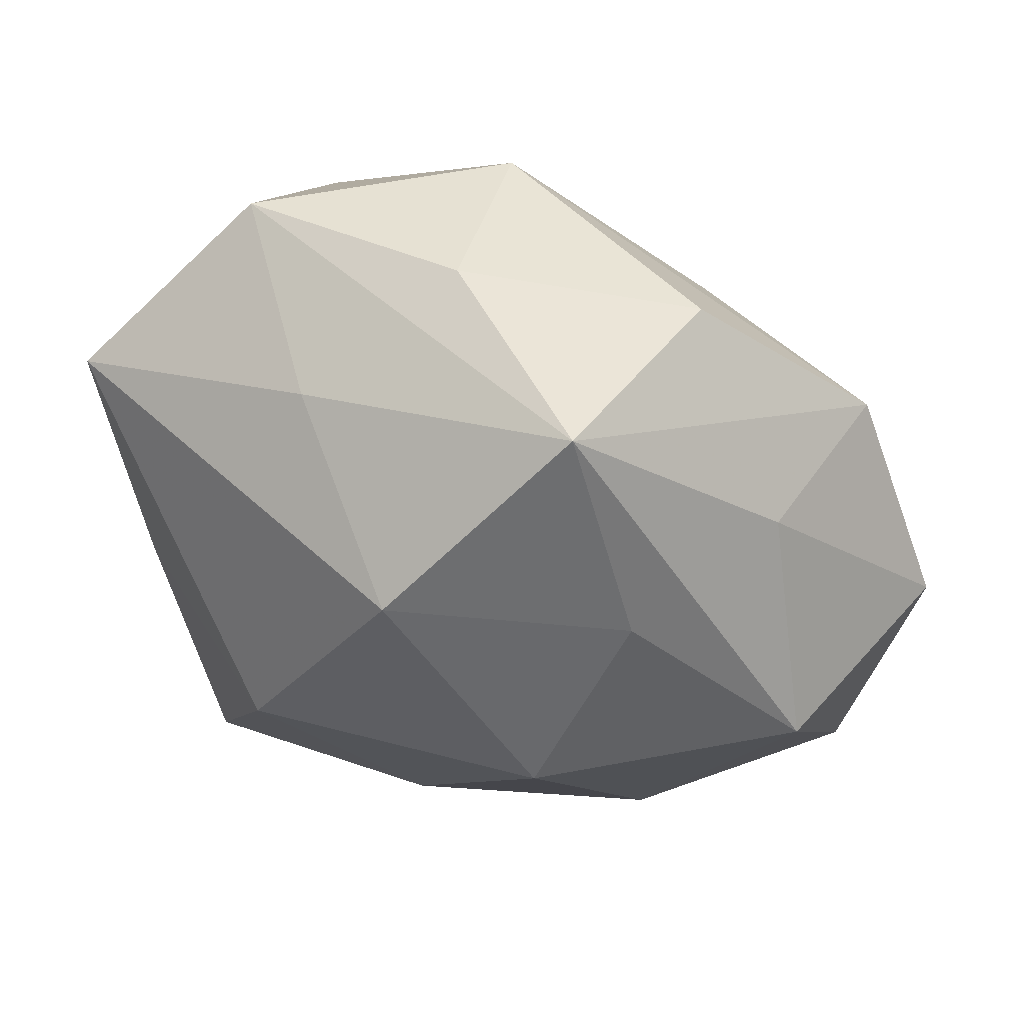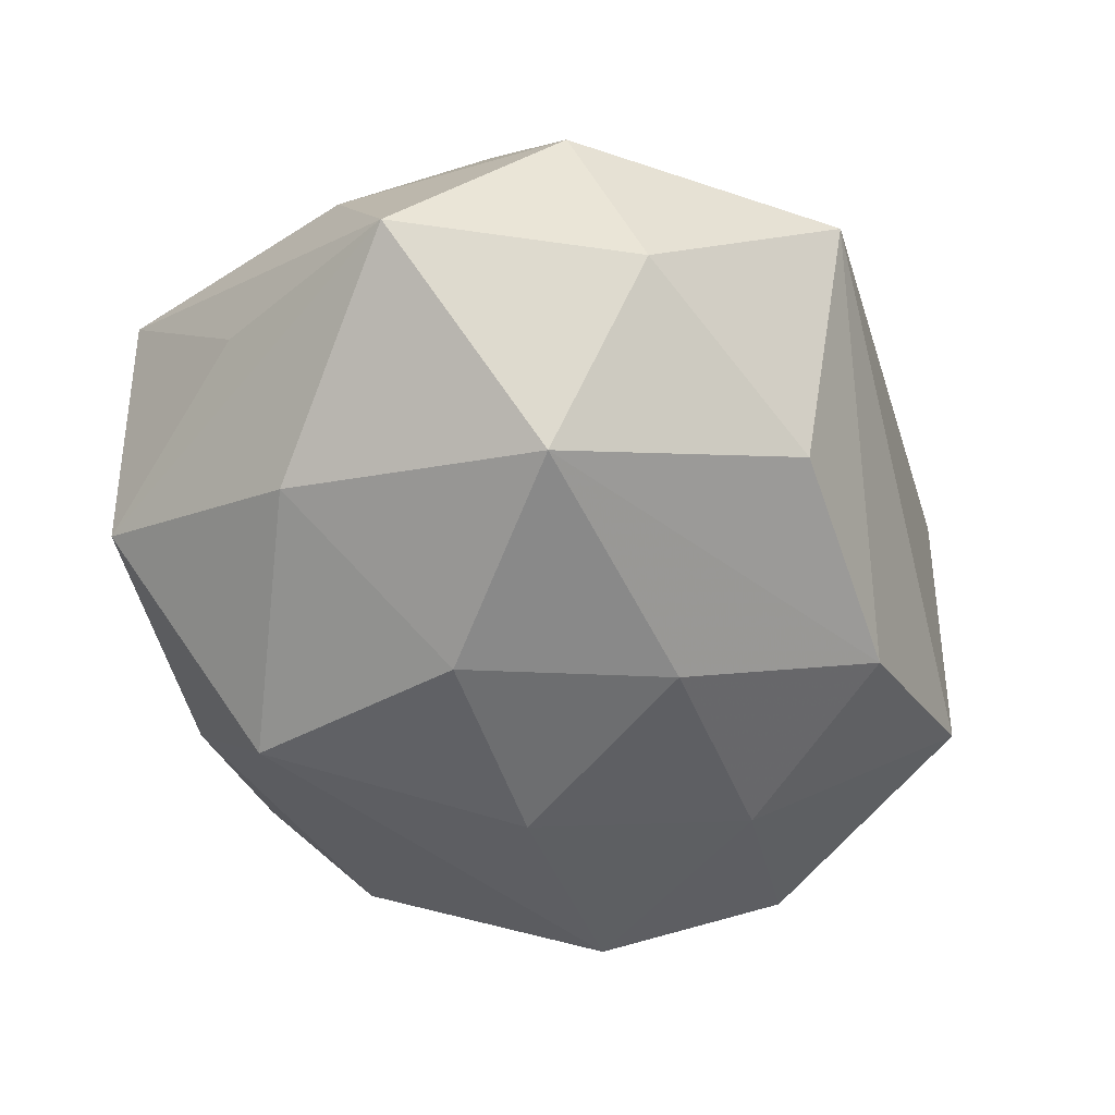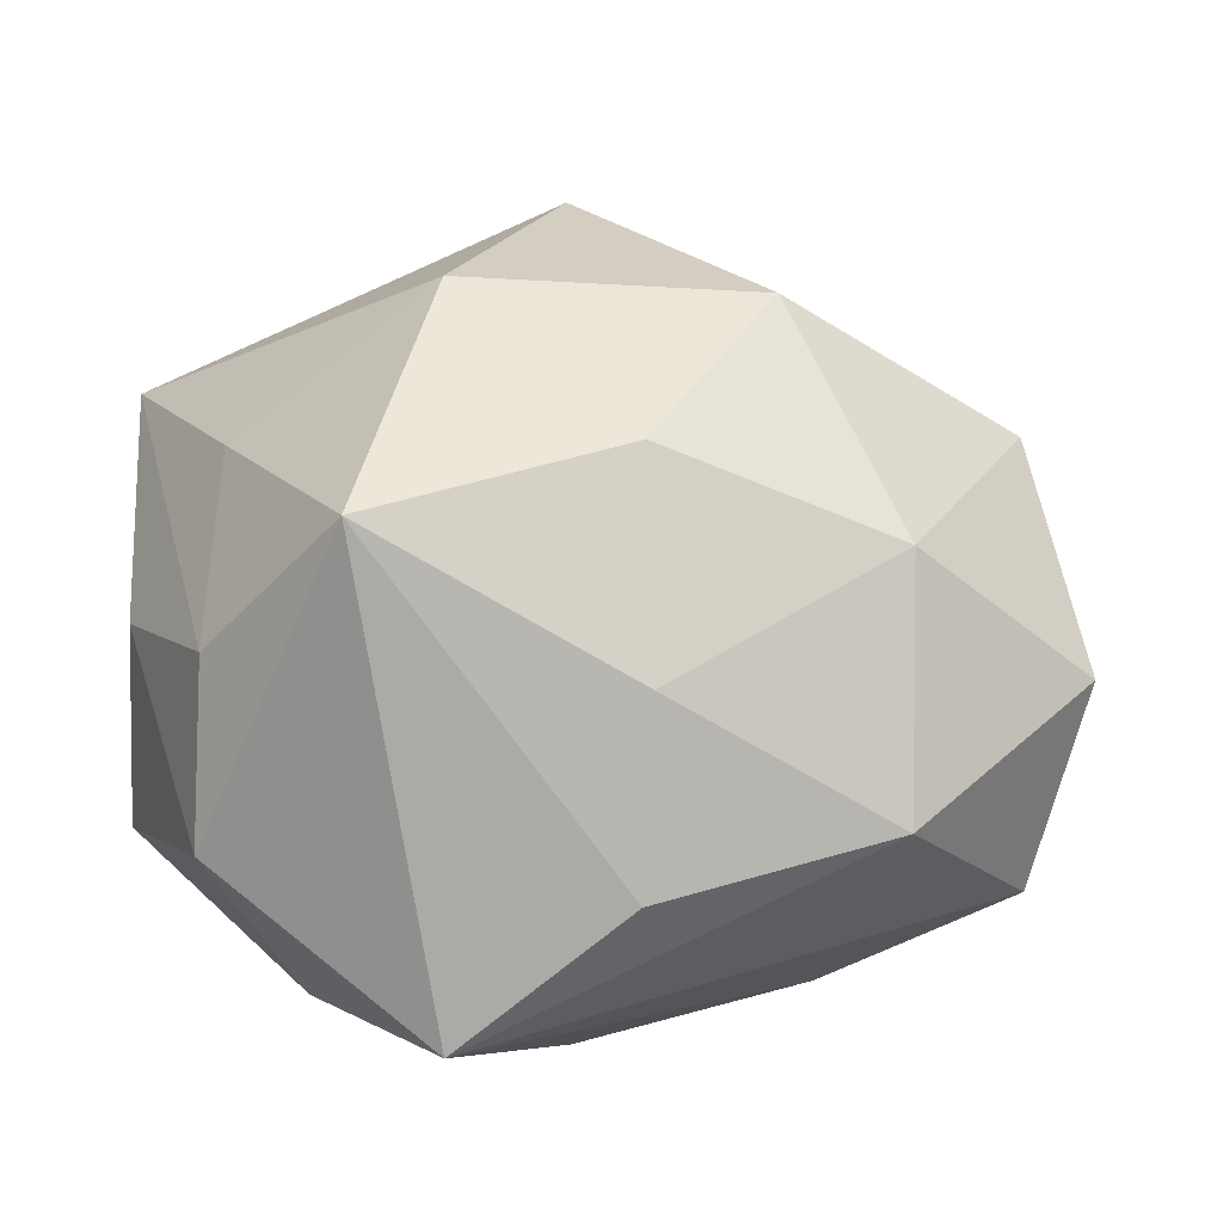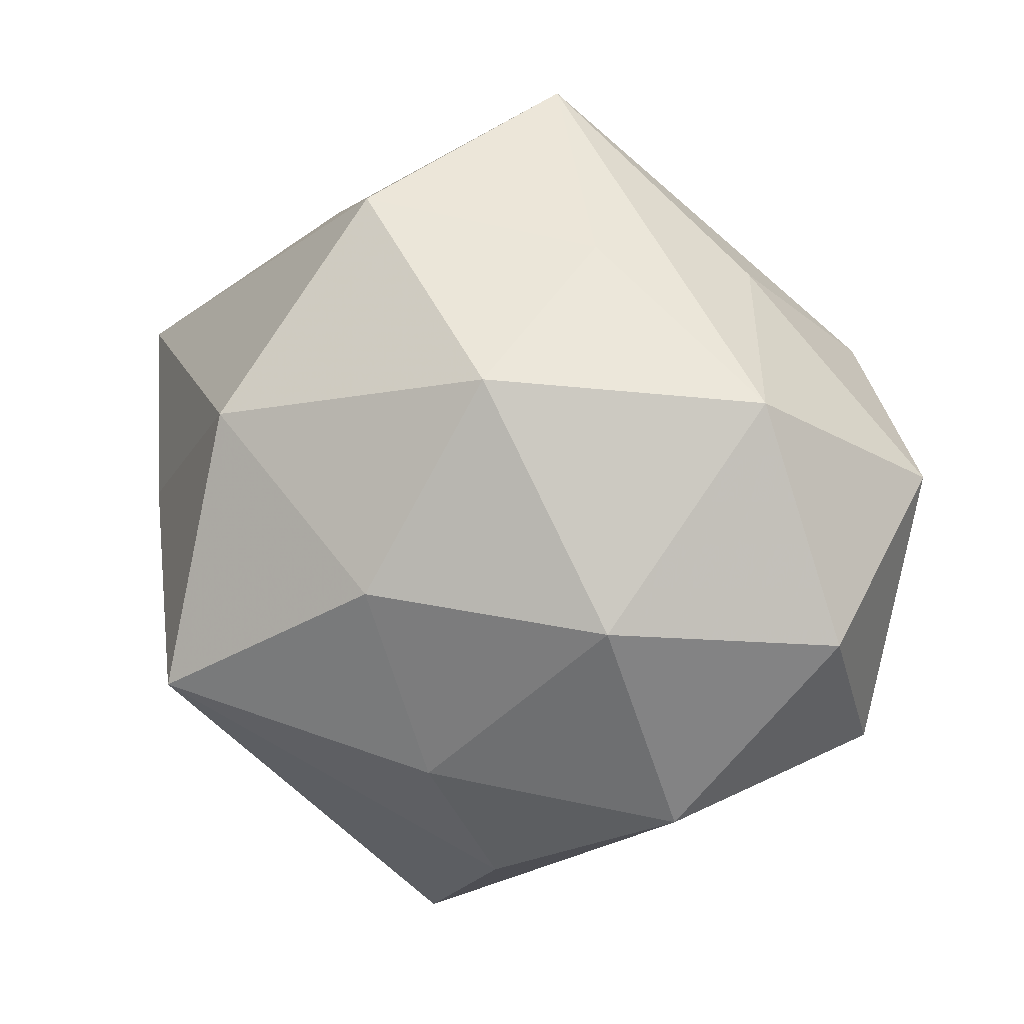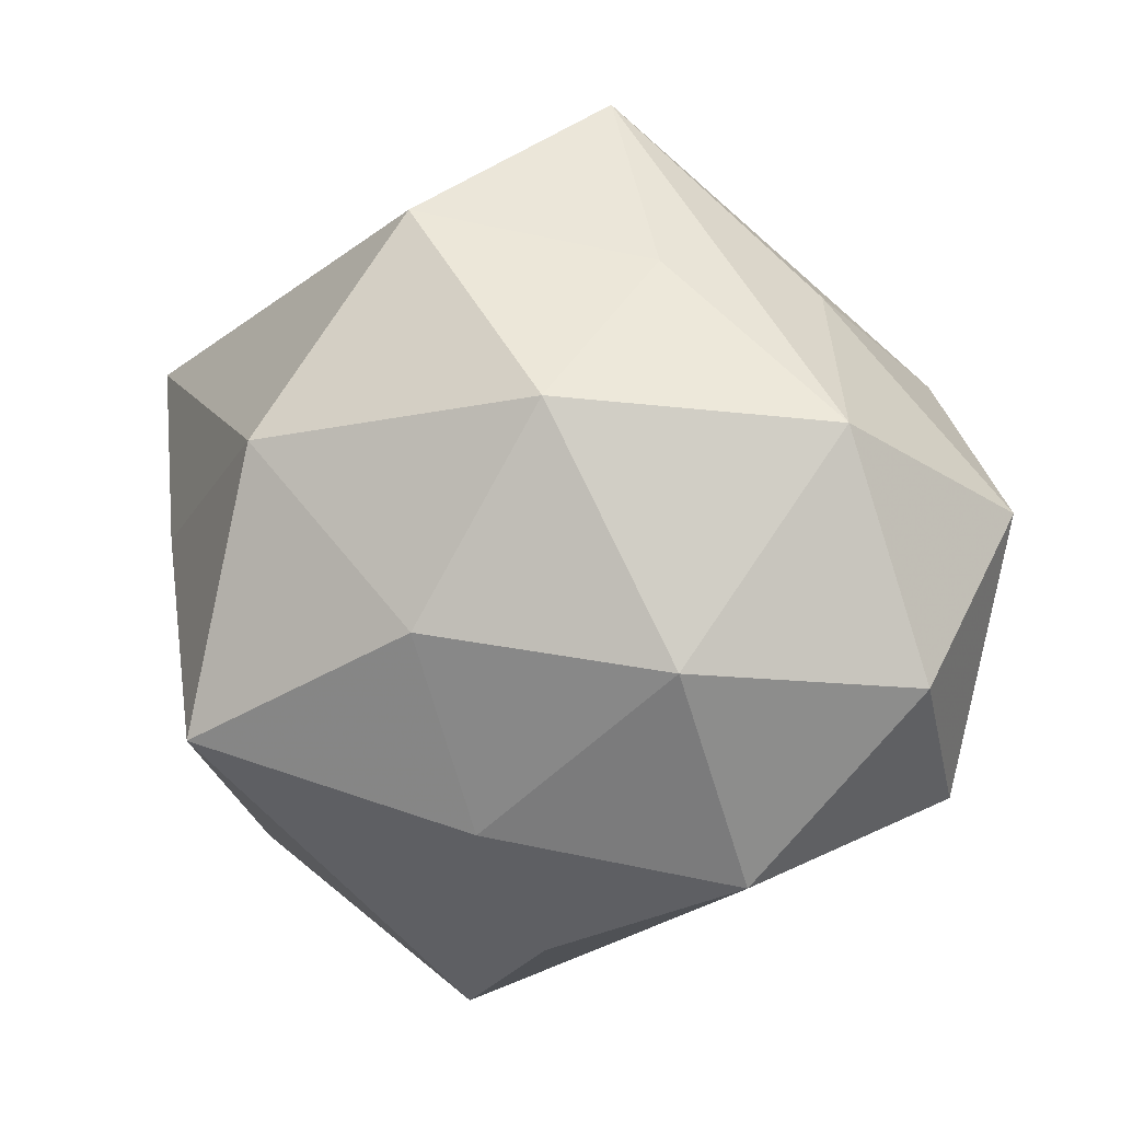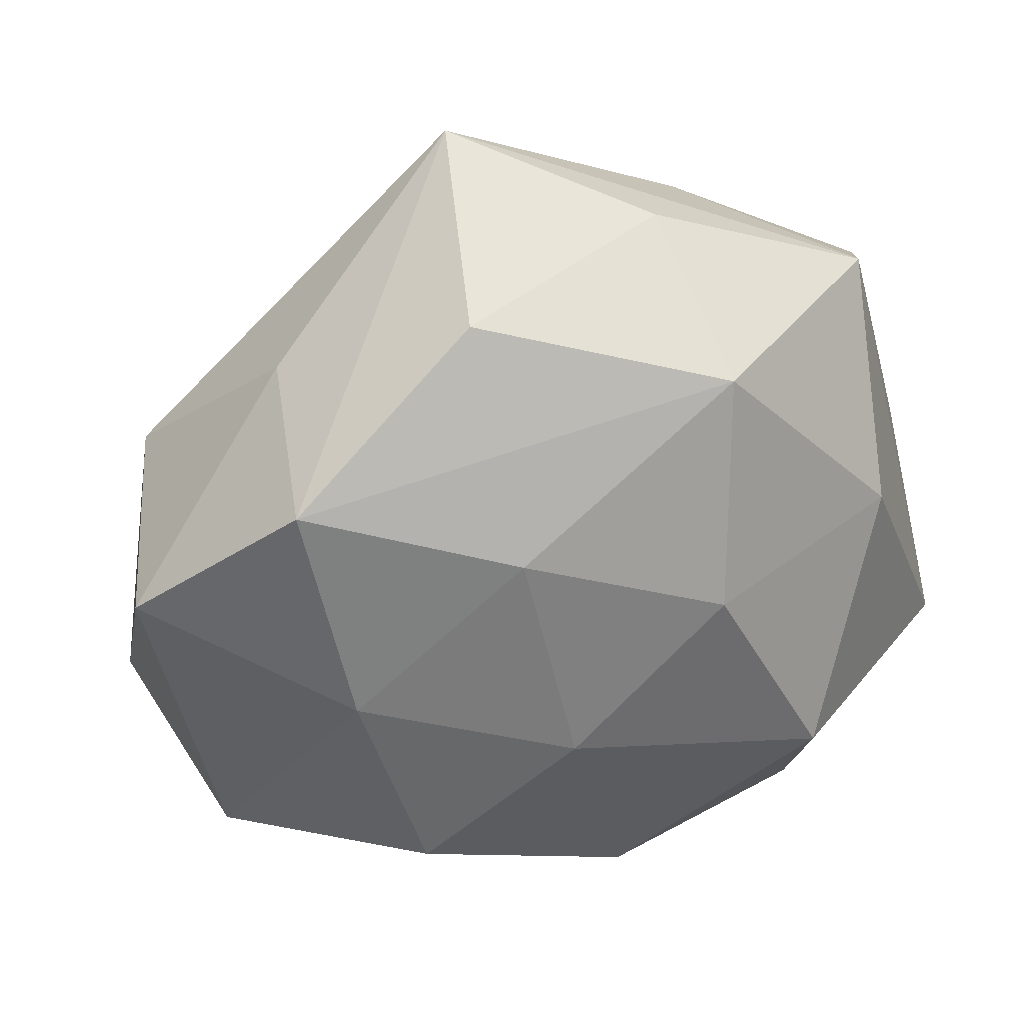
<metadata>
{"format":"obj","ext":"obj","renderer":"f3d","projection":"perspective","resolution":1024,"background":"white","views":[{"elev":76.8,"azim":23.6,"up":"+Y"},{"elev":-62.3,"azim":-52.5,"up":"+Z"},{"elev":-40.9,"azim":-0.5,"up":"+Y"},{"elev":0.8,"azim":33.0,"up":"+Y"},{"elev":-2.6,"azim":30.8,"up":"+Y"},{"elev":30.6,"azim":158.1,"up":"+Y"}]}
</metadata>
<code>
v -0.01059 0.0316 -0.03049
v -0.001746 0.03789 0.0252
v -0.03573 0.03463 -0.0128
v -0.04485 0.009629 -0.008265
v 0.015 0.01353 -0.03134
v 0.03208 -0.03567 0.01062
v -0.009052 0.04446 -0.01195
v 0.03243 -0.01288 0.02654
v -0.008084 0.005649 -0.03565
v 0.05207 -0.01443 0.008166
v 0.05447 0.004684 -0.009564
v -0.0006034 -0.03688 -0.02462
v -0.02197 -0.01788 -0.03415
v -0.03765 -0.03241 0.001938
v -0.0476 -0.01518 -0.01641
v -0.02746 -0.03552 -0.01762
v 0.04595 -0.02656 -0.01148
v 0.02404 0.03161 0.01519
v 0.03438 0.02913 -0.003574
v 0.01705 0.03884 -0.02045
v -0.02177 -0.02006 0.03807
v 0.006179 -0.04357 0.00943
v 0.006304 -0.008605 0.03653
v 0.007141 -0.03005 0.02518
v -0.04631 -0.006017 0.006215
v 0.03319 -0.005112 -0.0253
v -0.0366 -0.02065 0.01911
v -0.03311 0.009879 -0.02694
v -0.03565 0.002687 0.02371
v -0.0126 -0.05157 -0.004319
v 0.01995 0.01565 0.03287
v -0.04782 0.02389 0.009669
v -0.02002 0.03882 0.006599
v 0.03872 0.02063 -0.02331
v 0.011 0.05218 0.002819
v -0.01361 0.01212 0.03821
v 0.008985 -0.01207 -0.03262
v 0.04617 0.01299 0.01499
v 0.02494 -0.02859 -0.02492
f 34 1 20
f 20 35 34
f 7 1 3
f 3 35 7
f 7 20 1
f 35 20 7
f 6 10 8
f 31 8 38
f 38 8 10
f 17 10 6
f 39 26 17
f 30 17 6
f 39 17 30
f 5 1 34
f 5 9 1
f 34 26 5
f 23 8 31
f 31 36 23
f 23 36 21
f 6 8 24
f 24 23 21
f 8 23 24
f 31 38 18
f 18 38 35
f 34 35 19
f 35 38 19
f 11 38 10
f 10 17 11
f 34 19 11
f 11 19 38
f 11 26 34
f 11 17 26
f 13 39 12
f 39 30 12
f 3 1 28
f 28 15 3
f 13 15 28
f 28 9 13
f 1 9 28
f 16 15 13
f 13 12 16
f 16 12 30
f 14 30 21
f 14 16 30
f 15 16 14
f 37 26 39
f 37 5 26
f 9 5 37
f 37 39 13
f 13 9 37
f 21 30 22
f 22 24 21
f 22 30 6
f 6 24 22
f 2 32 36
f 2 36 31
f 31 18 2
f 2 18 35
f 21 36 29
f 36 32 29
f 3 15 4
f 4 32 3
f 15 32 4
f 25 32 15
f 15 14 25
f 33 2 35
f 32 2 33
f 33 35 3
f 3 32 33
f 27 14 21
f 27 25 14
f 21 29 27
f 27 29 32
f 32 25 27

</code>
